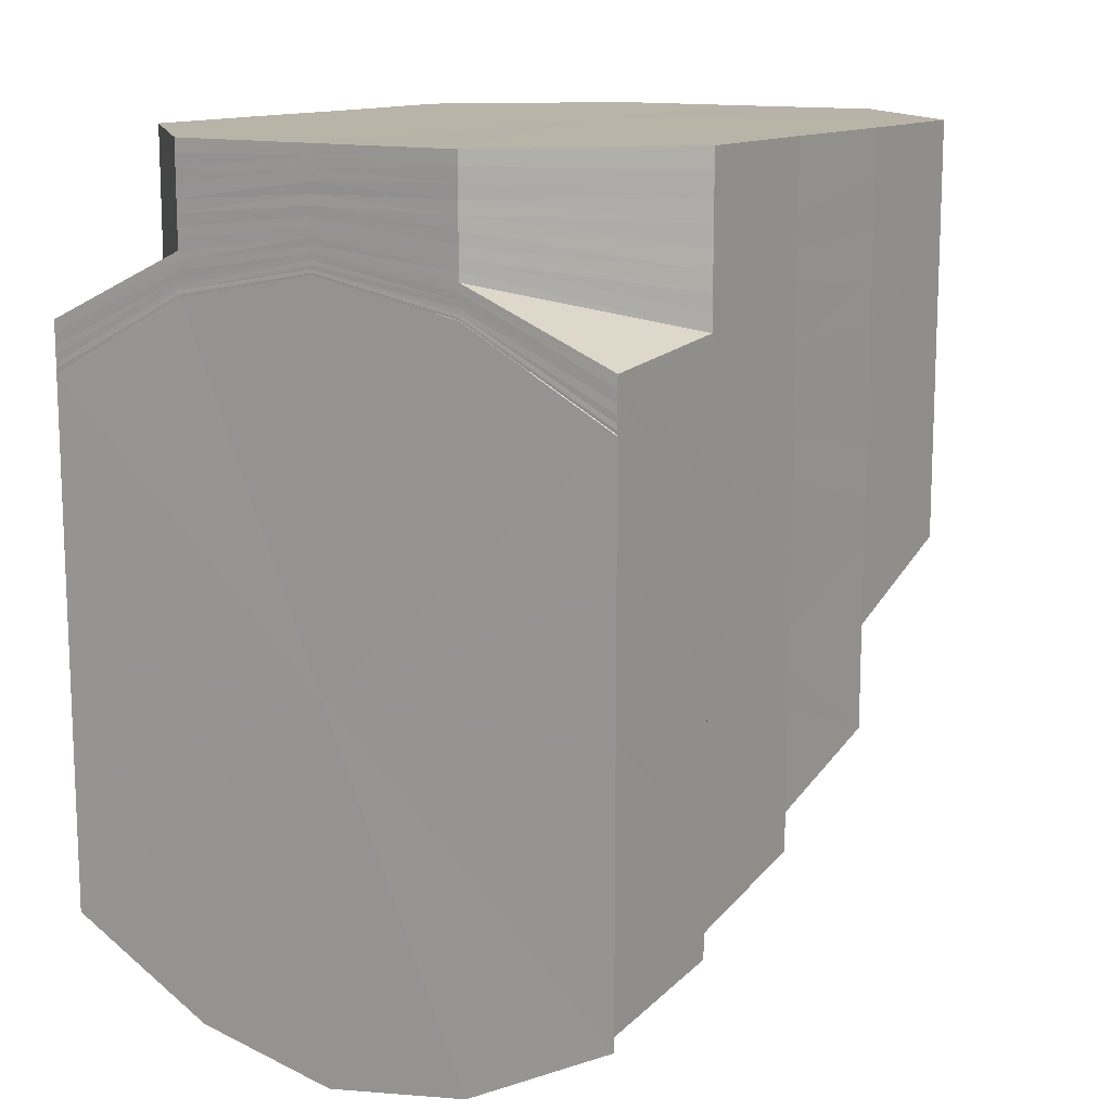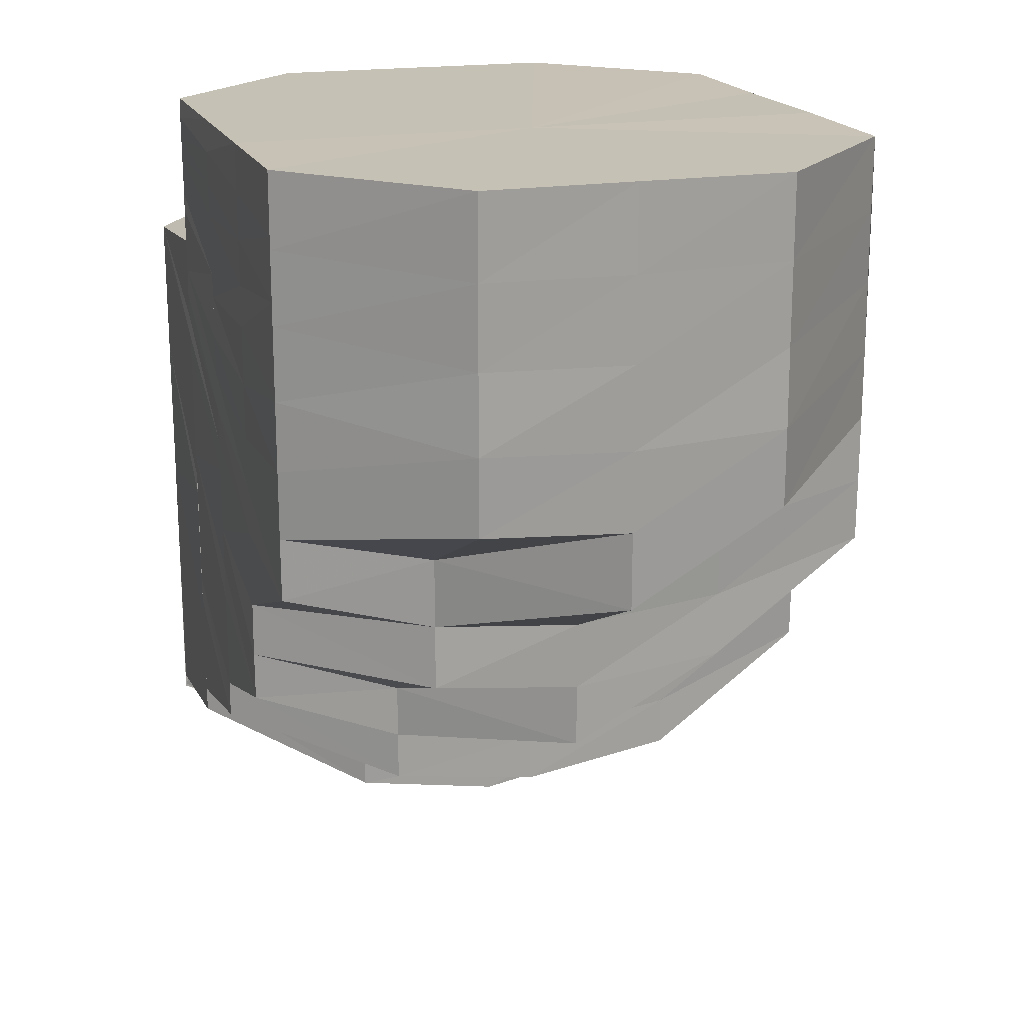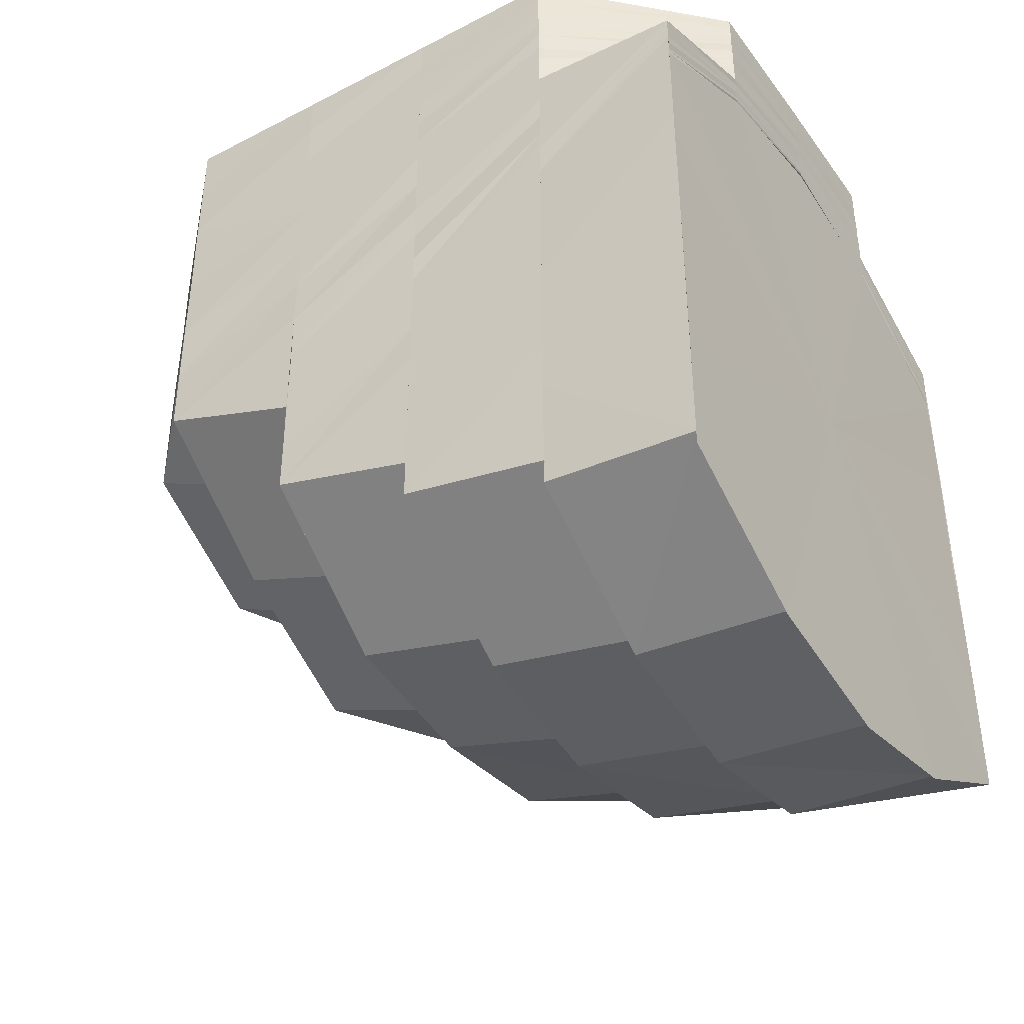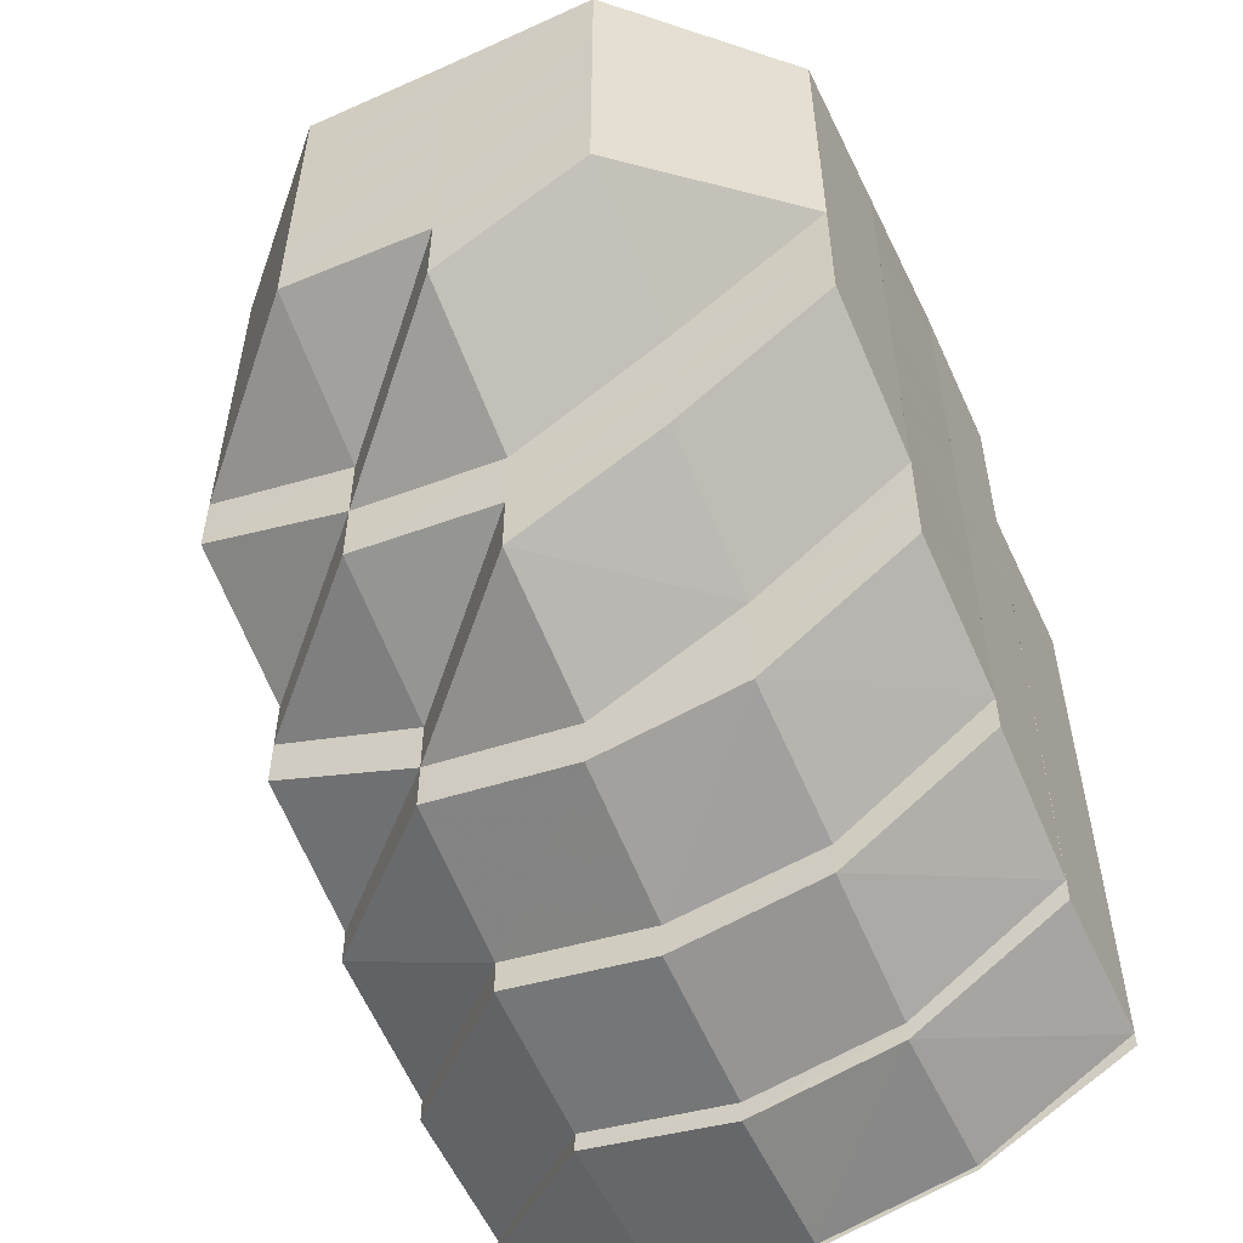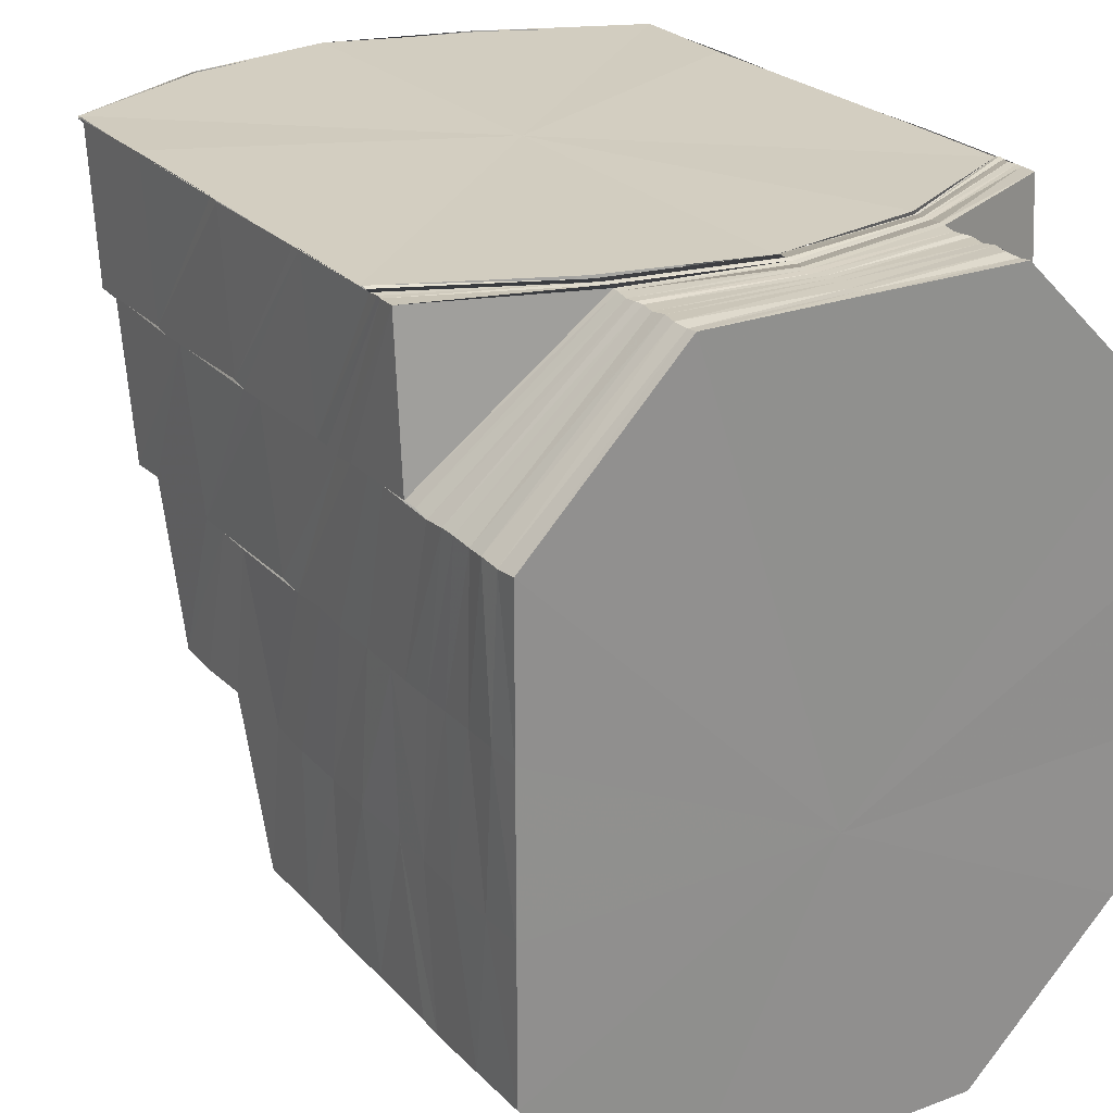
<metadata>
{"format":"obj","ext":"obj","renderer":"f3d","projection":"perspective","resolution":1024,"background":"white","views":[{"elev":13.0,"azim":-147.2,"up":"+Z"},{"elev":18.7,"azim":-17.7,"up":"+Z"},{"elev":-40.7,"azim":122.6,"up":"+Z"},{"elev":-53.9,"azim":25.4,"up":"+Z"},{"elev":24.8,"azim":-31.7,"up":"+Y"}]}
</metadata>
<code>
o 6592
v 2176 1888 7.15
v 2176 1888 7.151
v 2176 1888 7.152
v 2176 1888 7.153
v 2176 1888 7.151
v 2176 1888 7.152
v 2176 1888 7.158
v 2176 1888 7.153
v 2176 1888 7.152
v 2176 1888 7.152
v 2176 1888 7.158
v 2176 1888 7.152
v 2176 1888 7.158
v 2176 1888 7.159
v 2176 1888 7.152
v 2176 1888 7.151
v 2176 1888 7.152
v 2176 1888 7.152
v 2176 1888 7.152
v 2176 1888 7.15
v 2176 1888 7.158
v 2176 1888 7.158
v 2176 1888 7.166
v 2176 1888 7.175
v 2176 1888 7.175
v 2176 1888 7.184
v 2176 1888 7.192
v 2176 1888 7.198
v 2176 1888 7.2
v 2176 1888 7.198
v 2176 1888 7.192
v 2176 1888 7.184
v 2176 1888 7.175
v 2176 1888 7.166
v 2176 1888 7.158
v 2176 1888 7.152
v 2176 1888 7.158
v 2176 1888 7.15
v 2176 1888 7.152
v 2176 1888 7.158
v 2176 1888 7.151
v 2176 1888 7.151
v 2176 1888 7.152
v 2176 1888 7.152
v 2176 1888 7.153
v 2176 1888 7.159
v 2176 1888 7.153
v 2176 1888 7.158
v 2176 1888 7.159
v 2176 1888 7.158
v 2176 1888 7.155
v 2176 1888 7.153
v 2176 1888 7.16
v 2176 1888 7.166
v 2176 1888 7.167
v 2176 1888 7.176
v 2176 1888 7.176
v 2176 1888 7.169
v 2176 1888 7.177
v 2176 1888 7.185
v 2176 1888 7.186
v 2176 1888 7.179
v 2176 1888 7.187
v 2176 1888 7.194
v 2176 1888 7.194
v 2176 1888 7.194
v 2176 1888 7.188
v 2176 1888 7.195
v 2176 1888 7.194
v 2176 1888 7.19
v 2176 1888 7.196
v 2176 1888 7.195
v 2176 1888 7.182
v 2176 1888 7.18
v 2176 1888 7.184
v 2176 1888 7.175
v 2176 1888 7.169
v 2176 1888 7.172
v 2176 1888 7.173
v 2176 1888 7.17
v 2176 1888 7.169
v 2176 1888 7.166
v 2176 1888 7.163
v 2176 1888 7.161
v 2176 1888 7.165
v 2176 1888 7.161
v 2176 1888 7.168
v 2176 1888 7.159
v 2176 1888 7.163
v 2176 1888 7.172
v 2176 1888 7.169
v 2176 1888 7.156
v 2176 1888 7.16
v 2176 1888 7.157
v 2176 1888 7.155
v 2176 1888 7.151
v 2176 1888 7.153
v 2176 1888 7.156
v 2176 1888 7.161
v 2176 1888 7.155
v 2176 1888 7.155
v 2176 1888 7.153
v 2176 1888 7.16
v 2176 1888 7.159
v 2176 1888 7.163
v 2176 1888 7.156
v 2176 1888 7.161
v 2176 1888 7.166
v 2176 1888 7.163
v 2176 1888 7.169
v 2176 1888 7.175
v 2176 1888 7.178
v 2176 1888 7.165
v 2176 1888 7.172
v 2176 1888 7.169
v 2176 1888 7.169
v 2176 1888 7.172
v 2176 1888 7.168
v 2176 1888 7.172
v 2176 1888 7.181
v 2176 1888 7.176
v 2176 1888 7.187
v 2176 1888 7.167
v 2176 1888 7.172
v 2176 1888 7.171
v 2176 1888 7.18
v 2176 1888 7.172
v 2176 1888 7.184
v 2176 1888 7.172
v 2176 1888 7.177
v 2176 1888 7.187
v 2176 1888 7.18
v 2176 1888 7.184
v 2176 1888 7.176
v 2176 1888 7.188
v 2176 1888 7.181
v 2176 1888 7.184
v 2176 1888 7.177
v 2176 1888 7.18
v 2176 1888 7.186
v 2176 1888 7.188
v 2176 1888 7.176
v 2176 1888 7.178
v 2176 1888 7.18
v 2176 1888 7.181
v 2176 1888 7.181
v 2176 1888 7.184
v 2176 1888 7.184
v 2176 1888 7.18
v 2176 1888 7.185
v 2176 1888 7.18
v 2176 1888 7.184
v 2176 1888 7.186
v 2176 1888 7.184
v 2176 1888 7.191
v 2176 1888 7.191
v 2176 1888 7.193
v 2176 1888 7.195
v 2176 1888 7.197
v 2176 1888 7.199
v 2176 1888 7.191
v 2176 1888 7.201
v 2176 1888 7.196
v 2176 1888 7.202
v 2176 1888 7.188
v 2176 1888 7.184
v 2176 1888 7.18
v 2176 1888 7.195
v 2176 1888 7.198
v 2176 1888 7.192
v 2176 1888 7.2
v 2176 1888 7.189
v 2176 1888 7.194
v 2176 1888 7.196
v 2176 1888 7.193
v 2176 1888 7.184
v 2176 1888 7.191
v 2176 1888 7.182
v 2176 1888 7.19
v 2176 1888 7.2
v 2176 1888 7.18
v 2176 1888 7.173
v 2176 1888 7.17
v 2176 1888 7.161
v 2176 1888 7.163
v 2176 1888 7.156
v 2176 1888 7.201
v 2176 1888 7.198
v 2176 1888 7.203
v 2176 1888 7.203
v 2176 1888 7.204
v 2176 1888 7.203
v 2176 1888 7.199
v 2176 1888 7.205
v 2176 1888 7.202
v 2176 1888 7.198
v 2176 1888 7.204
v 2176 1888 7.204
v 2176 1888 7.201
v 2176 1888 7.197
v 2176 1888 7.2
v 2176 1888 7.196
v 2176 1888 7.2
v 2176 1888 7.196
v 2176 1888 7.188
v 2176 1888 7.195
v 2176 1888 7.196
v 2176 1888 7.194
v 2176 1888 7.187
v 2176 1888 7.195
v 2176 1888 7.202
v 2176 1888 7.203
v 2176 1888 7.202
v 2176 1888 7.203
v 2176 1888 7.2
v 2176 1888 7.202
v 2176 1888 7.201
v 2176 1888 7.203
v 2176 1888 7.2
v 2176 1888 7.204
v 2176 1888 7.201
v 2176 1888 7.203
v 2176 1888 7.199
v 2176 1888 7.196
v 2176 1888 7.198
v 2176 1888 7.194
v 2176 1888 7.2
v 2176 1888 7.198
v 2176 1888 7.192
v 2176 1888 7.197
v 2176 1888 7.196
v 2176 1888 7.2
v 2176 1888 7.2
v 2176 1888 7.201
v 2176 1888 7.201
v 2176 1888 7.2
v 2176 1888 7.196
v 2176 1888 7.195
v 2176 1888 7.199
v 2176 1888 7.194
v 2176 1888 7.199
v 2176 1888 7.199
v 2176 1888 7.194
v 2176 1888 7.194
v 2176 1888 7.186
v 2176 1888 7.177
v 2176 1888 7.176
v 2176 1888 7.167
v 2176 1888 7.166
v 2176 1888 7.159
v 2176 1888 7.16
v 2176 1888 7.161
v 2176 1888 7.155
v 2176 1888 7.16
v 2176 1888 7.153
v 2176 1888 7.198
v 2176 1888 7.193
v 2176 1888 7.201
v 2176 1888 7.196
v 2176 1888 7.2
v 2176 1888 7.195
v 2176 1888 7.198
v 2176 1888 7.193
v 2176 1888 7.2
v 2176 1888 7.199
v 2176 1888 7.194
v 2176 1888 7.198
v 2176 1888 7.193
v 2176 1888 7.198
v 2176 1888 7.2
v 2176 1888 7.2
v 2176 1888 7.2
v 2176 1888 7.198
v 2176 1888 7.194
v 2176 1888 7.198
v 2176 1888 7.193
v 2176 1888 7.198
v 2176 1888 7.193
v 2176 1888 7.198
v 2176 1888 7.193
v 2176 1888 7.191
v 2176 1888 7.196
v 2176 1888 7.187
v 2176 1888 7.193
v 2176 1888 7.189
v 2176 1888 7.187
v 2176 1888 7.191
v 2176 1888 7.188
v 2176 1888 7.195
v 2176 1888 7.191
v 2176 1888 7.193
v 2176 1888 7.195
v 2176 1888 7.198
v 2176 1888 7.199
v 2176 1888 7.196
v 2176 1888 7.196
v 2176 1888 7.197
v 2176 1888 7.201
v 2176 1888 7.203
v 2176 1888 7.2
v 2176 1888 7.202
v 2176 1888 7.202
v 2176 1888 7.207
v 2176 1888 7.201
v 2176 1888 7.207
v 2176 1888 7.203
v 2176 1888 7.204
v 2176 1888 7.204
v 2176 1888 7.207
v 2176 1888 7.205
v 2176 1888 7.207
v 2176 1888 7.205
v 2176 1888 7.206
v 2176 1888 7.207
v 2176 1888 7.206
v 2176 1888 7.206
v 2176 1888 7.207
v 2176 1888 7.205
v 2176 1888 7.206
v 2176 1888 7.207
v 2176 1888 7.204
v 2176 1888 7.206
v 2176 1888 7.207
v 2176 1888 7.203
v 2176 1888 7.206
v 2176 1888 7.207
v 2176 1888 7.205
v 2176 1888 7.207
v 2176 1888 7.204
v 2176 1888 7.207
v 2176 1888 7.203
v 2176 1888 7.207
v 2176 1888 7.207
v 2176 1888 7.207
v 2176 1888 7.207
v 2176 1888 7.207
v 2176 1888 7.207
v 2176 1888 7.207
v 2176 1888 7.207
v 2176 1888 7.207
v 2176 1888 7.207
v 2176 1888 7.207
v 2176 1888 7.207
v 2176 1888 7.207
v 2176 1888 7.207
v 2176 1888 7.207
v 2176 1888 7.207
v 2176 1888 7.202
v 2176 1888 7.207
v 2176 1888 7.207
f 1 2 3
f 4 5 2
f 3 6 7
f 5 8 6
f 9 10 1
f 11 10 12
f 13 11 9
f 11 14 15
f 16 17 18
f 19 16 20
f 17 21 22
f 22 23 24
f 23 25 24
f 25 26 24
f 26 27 24
f 27 28 24
f 28 29 24
f 29 30 24
f 30 31 24
f 31 32 24
f 32 33 24
f 33 34 24
f 34 35 24
f 36 37 24
f 38 36 24
f 39 38 24
f 40 39 24
f 41 42 43
f 44 45 41
f 46 45 44
f 43 47 48
f 47 49 50
f 47 51 49
f 52 51 47
f 51 53 49
f 49 53 54
f 53 55 54
f 54 55 56
f 55 57 56
f 55 58 57
f 58 59 57
f 57 59 60
f 59 61 60
f 59 62 61
f 62 63 61
f 61 63 64
f 63 65 66
f 67 68 65
f 63 67 69
f 70 71 68
f 67 70 72
f 73 70 67
f 74 73 67
f 73 75 70
f 76 73 74
f 77 78 76
f 79 76 74
f 79 74 62
f 80 79 62
f 81 76 79
f 82 79 80
f 82 81 79
f 83 82 80
f 83 80 58
f 84 83 58
f 85 81 82
f 86 82 83
f 86 85 82
f 85 87 81
f 88 86 83
f 88 83 84
f 89 85 86
f 87 90 91
f 92 88 84
f 92 84 53
f 51 92 53
f 93 86 88
f 93 89 86
f 94 88 92
f 94 93 88
f 95 92 51
f 95 94 92
f 52 95 51
f 96 52 97
f 98 95 52
f 99 98 100
f 101 98 52
f 101 52 42
f 102 101 96
f 103 101 102
f 98 104 95
f 104 94 95
f 105 104 106
f 104 107 94
f 107 93 94
f 108 107 104
f 109 108 104
f 108 110 107
f 111 110 108
f 111 112 110
f 110 113 107
f 107 113 93
f 113 89 93
f 112 114 115
f 116 117 113
f 113 118 89
f 119 118 113
f 112 120 119
f 119 121 118
f 122 120 112
f 118 123 89
f 89 123 85
f 123 87 85
f 118 124 123
f 121 124 118
f 123 125 87
f 124 125 123
f 121 126 124
f 125 127 87
f 128 126 121
f 87 127 129
f 126 130 124
f 124 130 125
f 128 131 126
f 132 133 130
f 125 134 127
f 130 134 125
f 133 135 136
f 130 136 134
f 137 136 130
f 134 138 127
f 136 139 134
f 134 139 138
f 136 140 139
f 141 140 136
f 127 138 142
f 127 142 129
f 129 142 143
f 129 143 76
f 138 144 142
f 142 145 143
f 142 144 145
f 143 145 75
f 138 146 144
f 139 146 138
f 144 147 145
f 146 148 149
f 139 150 146
f 140 150 139
f 151 152 147
f 150 153 146
f 146 153 154
f 140 155 150
f 150 156 153
f 155 156 150
f 157 155 140
f 141 157 140
f 158 157 141
f 157 159 155
f 158 160 157
f 161 158 141
f 162 160 158
f 159 163 155
f 155 163 156
f 159 164 163
f 161 165 166
f 131 166 167
f 131 161 137
f 168 161 131
f 168 169 161
f 170 168 131
f 170 131 128
f 171 169 168
f 172 170 128
f 172 128 120
f 122 172 120
f 173 172 122
f 173 174 172
f 175 173 122
f 175 122 176
f 177 175 176
f 177 176 178
f 179 177 178
f 180 174 173
f 179 178 181
f 181 178 182
f 181 182 183
f 183 182 109
f 183 109 184
f 184 185 186
f 180 187 174
f 187 188 174
f 187 189 188
f 189 171 188
f 190 187 180
f 191 189 187
f 190 191 187
f 192 190 180
f 192 180 193
f 194 191 190
f 195 192 193
f 195 193 196
f 197 190 192
f 197 194 190
f 198 192 195
f 198 197 192
f 199 195 196
f 199 196 200
f 201 200 202
f 203 199 200
f 204 200 179
f 204 179 205
f 206 207 205
f 208 206 209
f 210 205 209
f 211 199 203
f 212 195 199
f 211 212 199
f 212 198 195
f 213 211 203
f 214 198 212
f 213 203 215
f 216 212 211
f 216 214 212
f 217 211 213
f 217 216 211
f 214 218 198
f 218 197 198
f 219 214 216
f 218 220 197
f 220 194 197
f 221 218 214
f 219 221 214
f 222 220 218
f 221 222 218
f 223 219 216
f 223 216 217
f 224 219 223
f 225 223 217
f 226 224 223
f 225 217 227
f 224 228 219
f 228 221 219
f 229 224 226
f 227 217 213
f 230 225 227
f 231 230 232
f 230 227 233
f 227 213 234
f 233 227 234
f 234 213 215
f 233 234 235
f 215 236 237
f 215 237 238
f 234 215 239
f 239 238 240
f 235 234 239
f 239 215 210
f 241 233 235
f 235 239 242
f 242 239 243
f 242 243 244
f 243 209 245
f 245 209 246
f 245 246 247
f 247 246 248
f 247 248 249
f 249 248 250
f 248 251 250
f 251 252 253
f 250 254 255
f 256 242 244
f 256 244 257
f 258 242 256
f 258 235 242
f 241 235 258
f 259 260 241
f 261 259 241
f 262 256 257
f 262 257 263
f 264 258 256
f 264 256 262
f 265 241 258
f 265 258 264
f 72 241 265
f 266 261 265
f 267 262 263
f 267 263 268
f 269 267 268
f 270 262 267
f 270 264 262
f 271 267 269
f 271 270 267
f 272 271 269
f 273 264 270
f 273 265 264
f 69 265 273
f 274 266 273
f 275 273 270
f 275 270 271
f 64 273 275
f 276 64 275
f 277 275 271
f 276 275 277
f 277 271 272
f 278 276 277
f 279 277 272
f 278 277 279
f 280 278 279
f 75 281 70
f 70 281 282
f 281 230 282
f 75 283 281
f 145 283 75
f 283 284 281
f 145 147 283
f 283 285 284
f 147 285 283
f 285 226 284
f 285 229 226
f 147 286 285
f 286 229 285
f 154 286 147
f 286 287 229
f 154 288 286
f 288 287 286
f 153 288 154
f 287 289 229
f 153 290 288
f 156 290 153
f 288 291 287
f 290 291 288
f 287 292 289
f 291 292 287
f 292 293 289
f 289 293 228
f 292 294 293
f 156 295 290
f 163 295 156
f 290 296 291
f 295 296 290
f 291 297 292
f 297 294 292
f 296 297 291
f 294 298 293
f 294 299 298
f 293 300 228
f 293 298 300
f 228 300 221
f 300 222 221
f 296 301 297
f 301 302 297
f 301 303 302
f 304 301 296
f 304 305 301
f 295 304 296
f 300 306 222
f 298 306 300
f 306 307 222
f 222 307 220
f 298 308 306
f 299 308 298
f 299 309 308
f 308 310 306
f 306 310 307
f 308 311 310
f 307 312 220
f 220 312 194
f 310 313 307
f 307 313 312
f 310 314 313
f 312 315 194
f 194 315 191
f 313 316 312
f 312 316 315
f 313 317 316
f 315 318 191
f 191 318 189
f 316 319 315
f 315 319 318
f 316 320 319
f 318 321 189
f 189 321 171
f 319 322 318
f 318 322 321
f 319 323 322
f 321 324 171
f 171 324 169
f 324 162 169
f 321 325 324
f 322 325 321
f 322 326 325
f 325 327 324
f 324 327 162
f 325 328 327
f 327 329 162
f 162 329 160
f 327 330 329
f 329 331 160
f 329 332 331
f 333 334 325
f 334 335 327
f 335 336 329
f 336 337 331
f 334 335 338
f 335 336 338
f 333 334 338
f 336 337 338
f 339 333 322
f 339 333 338
f 340 339 319
f 340 339 338
f 341 340 316
f 341 340 338
f 342 341 313
f 342 341 338
f 343 342 310
f 343 342 338
f 344 343 308
f 344 343 338
f 345 344 338
f 345 344 302
f 346 345 338
f 346 345 301
f 347 346 338
f 337 347 338
f 347 346 304
f 337 347 348
f 348 349 304
f 348 304 295
f 163 348 295
f 164 348 163
f 164 350 348

</code>
